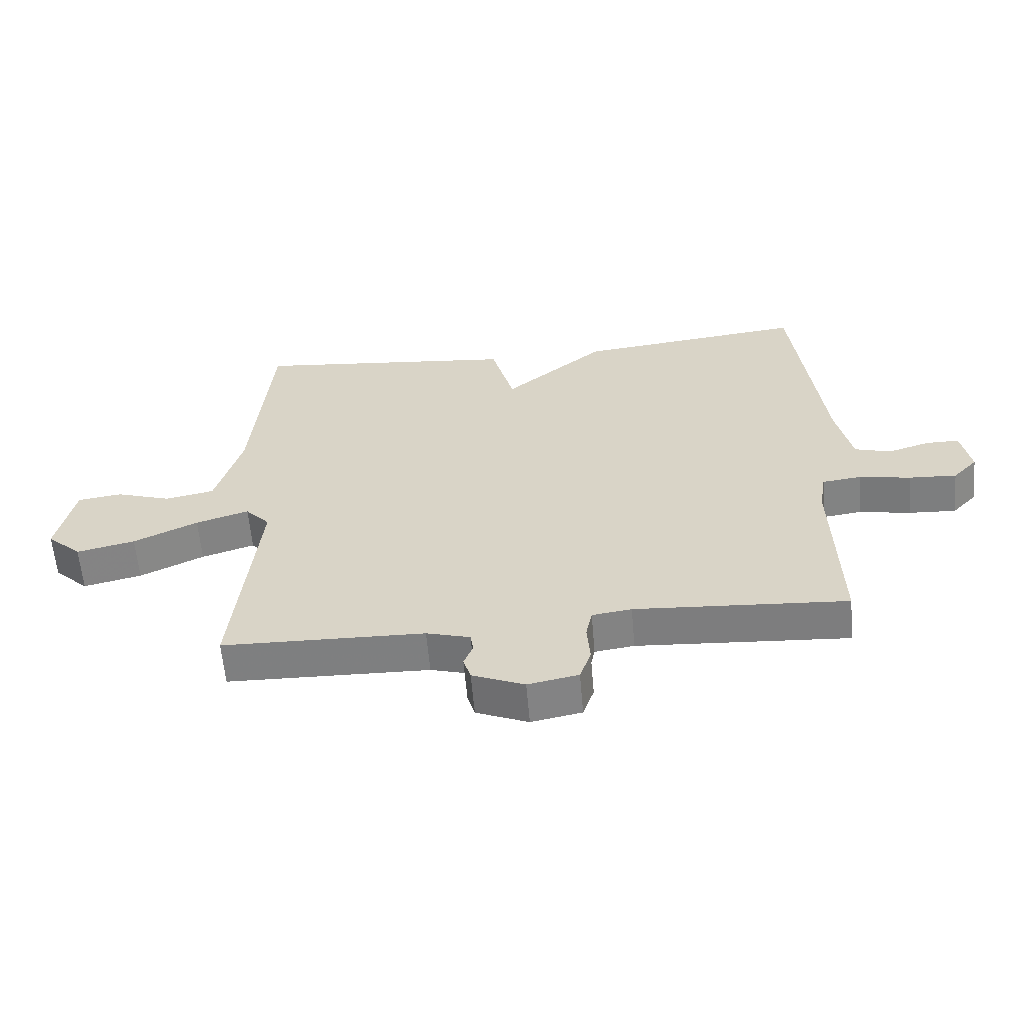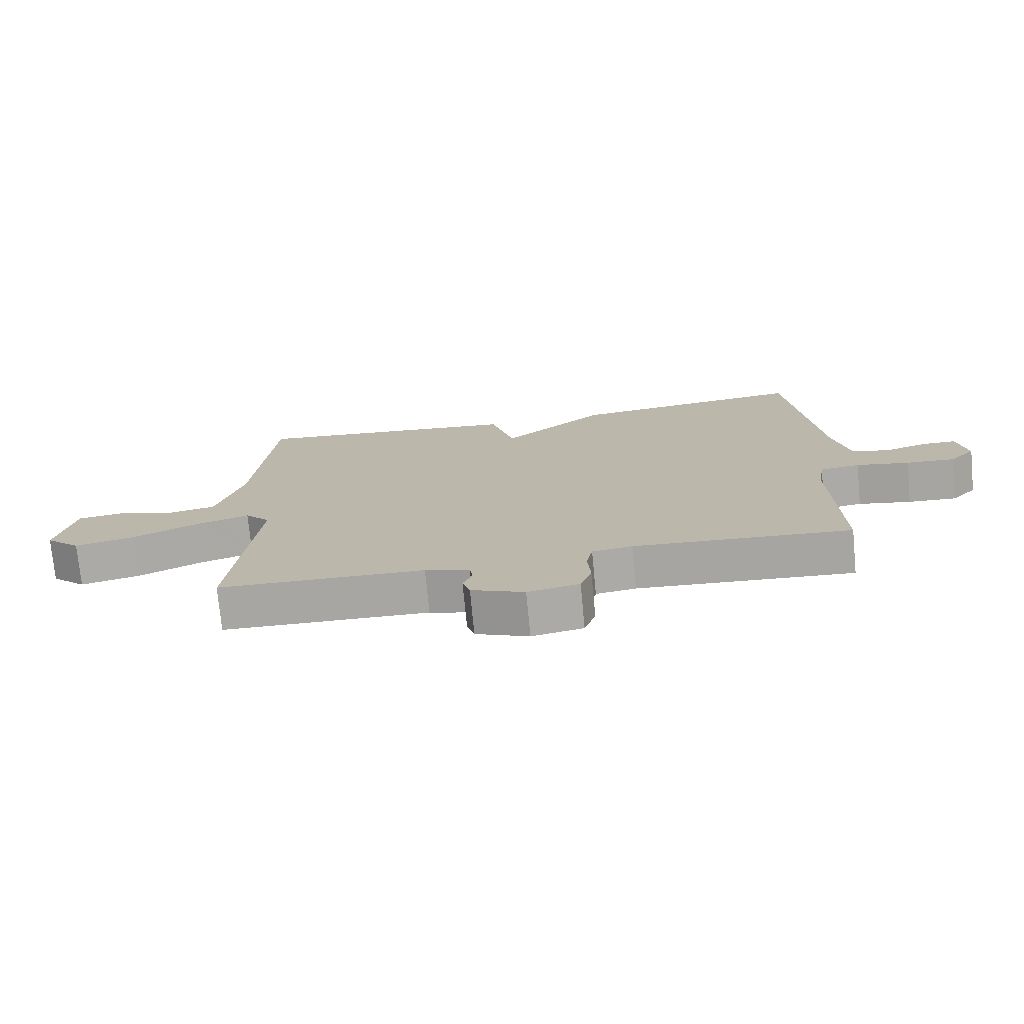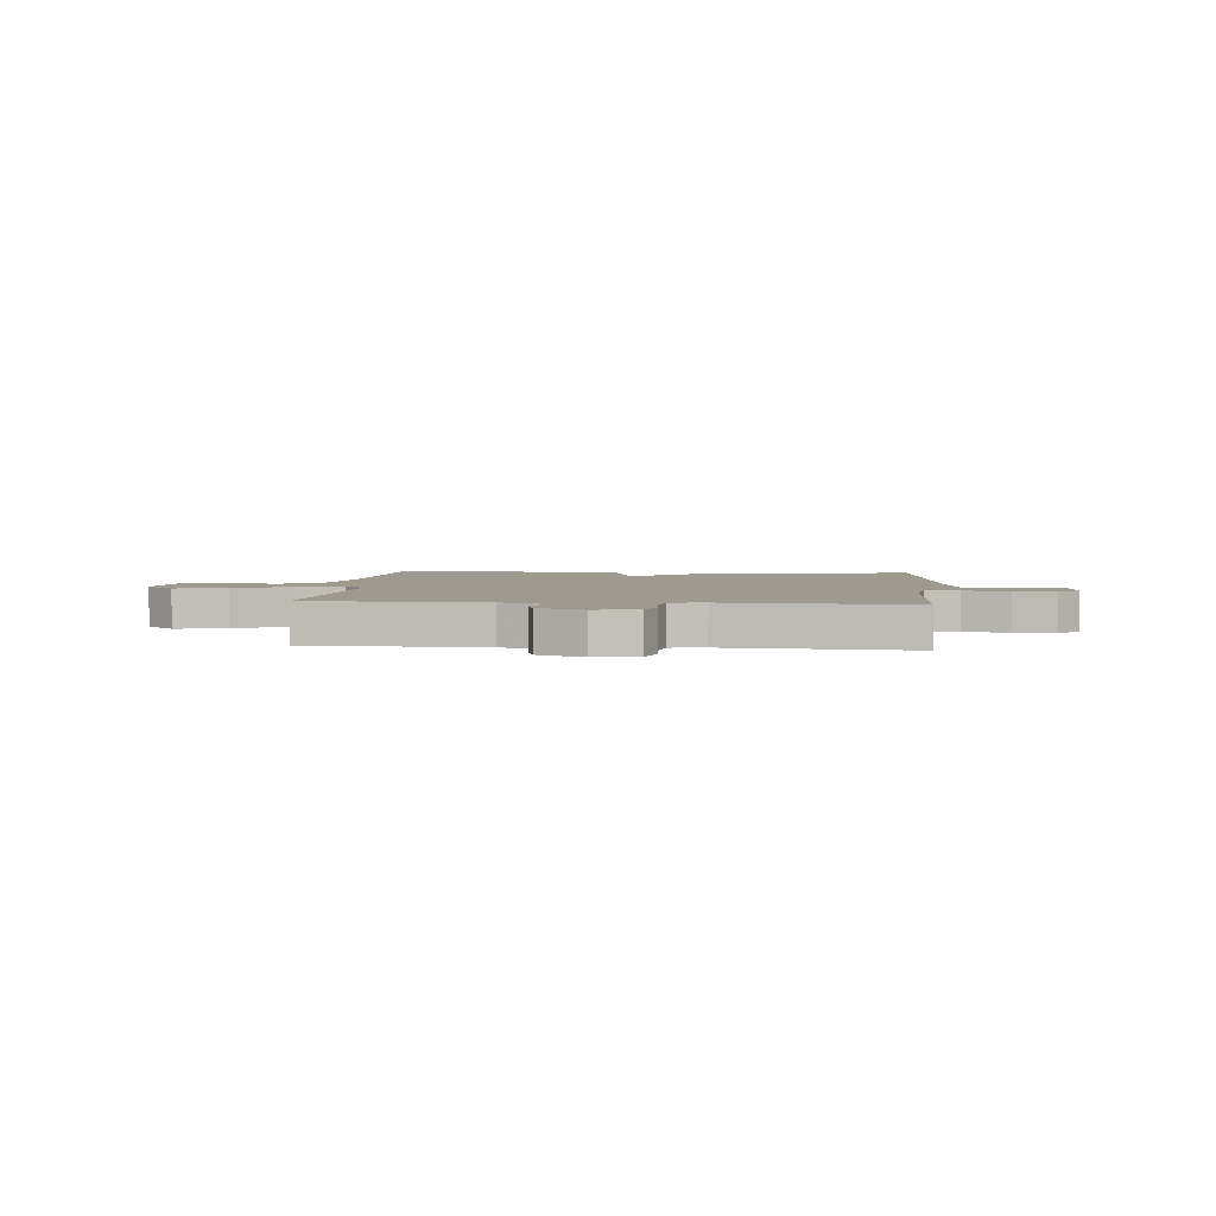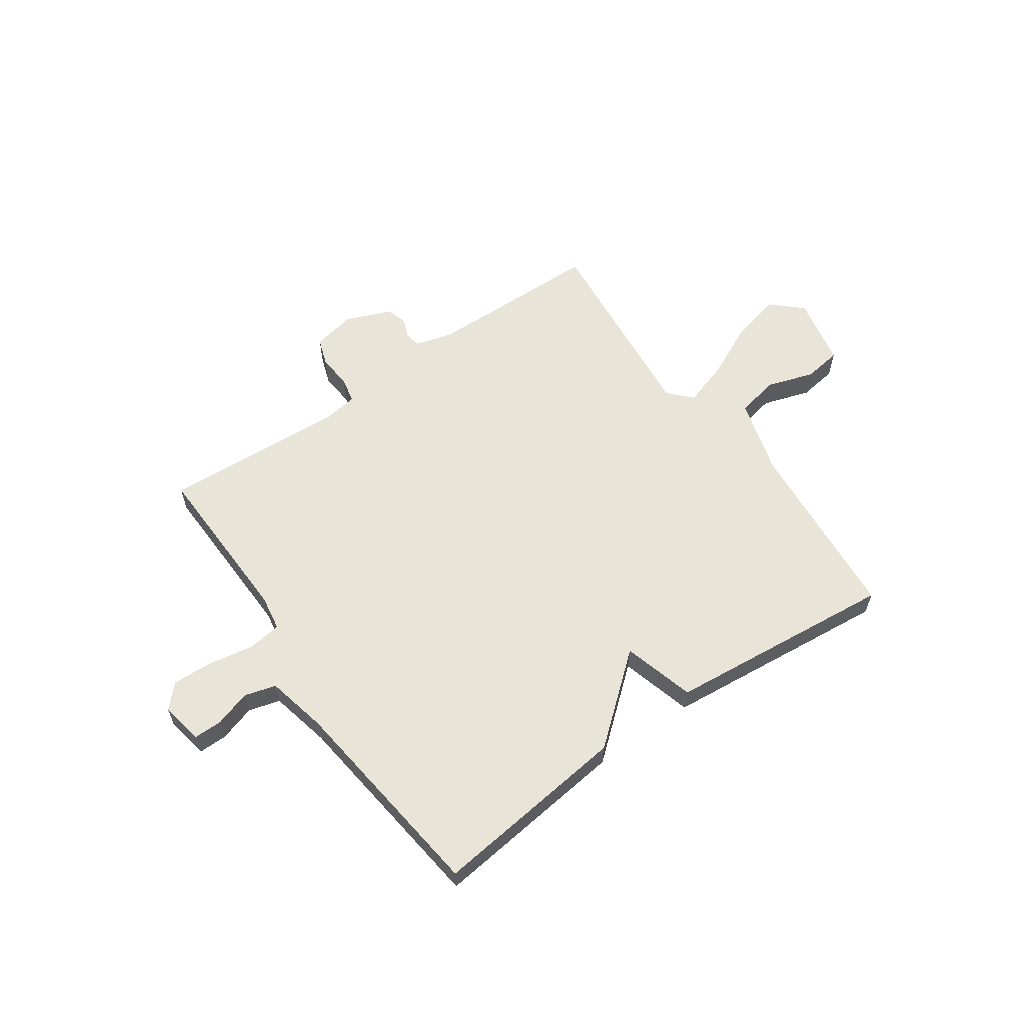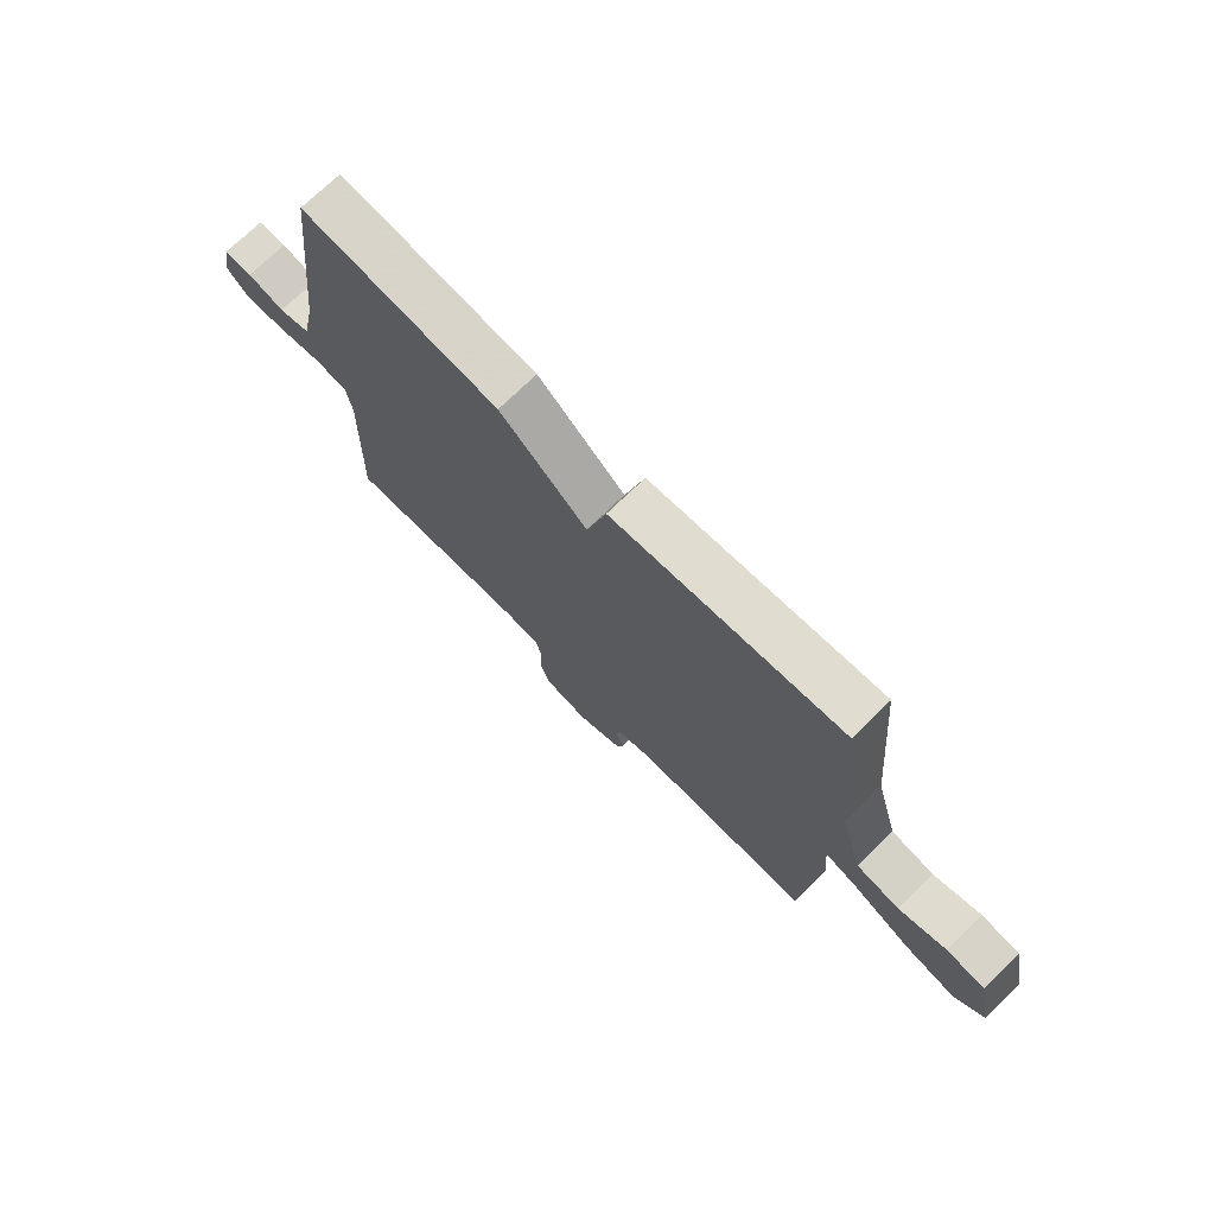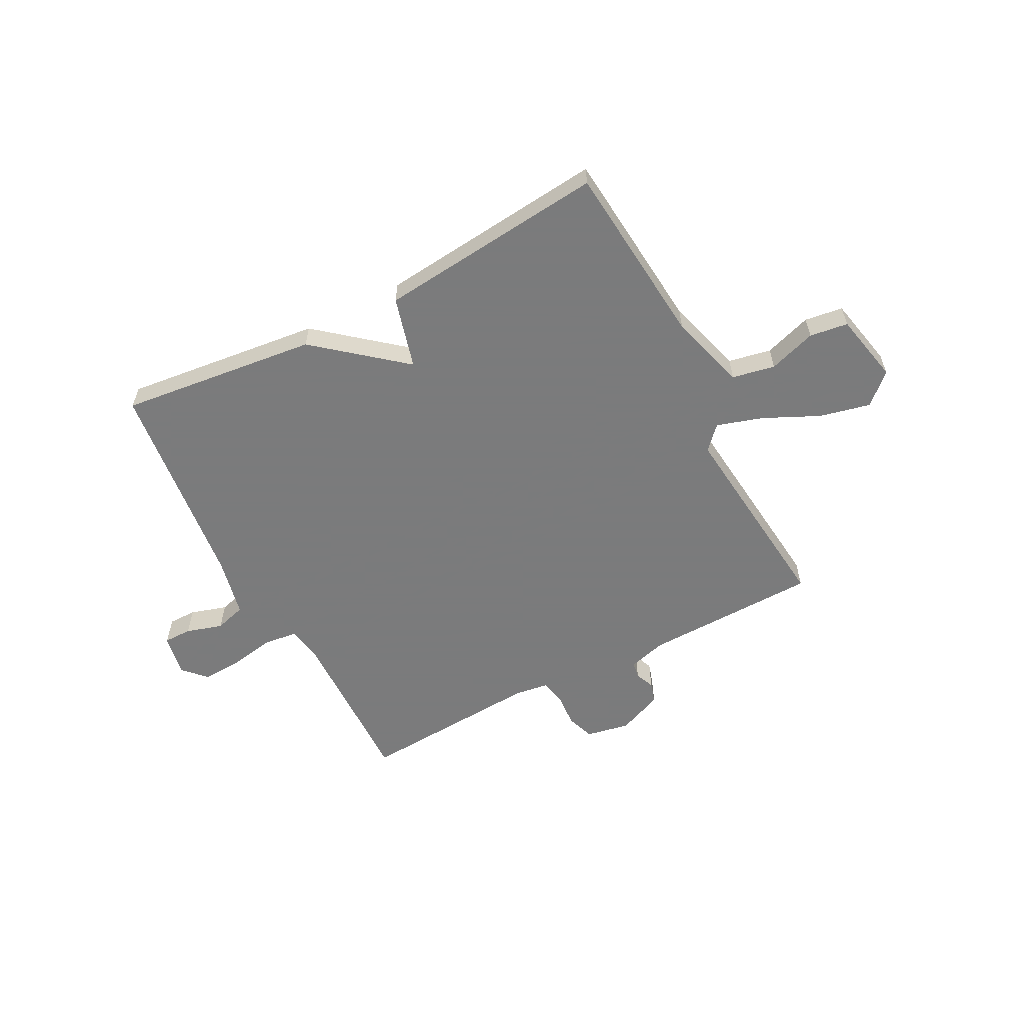
<metadata>
{"format":"obj","ext":"obj","renderer":"f3d","projection":"perspective","resolution":1024,"background":"white","views":[{"elev":-59.9,"azim":-175.2,"up":"+Z"},{"elev":-74.6,"azim":-174.6,"up":"+Z"},{"elev":3.7,"azim":-174.6,"up":"+Y"},{"elev":59.8,"azim":-35.1,"up":"+Y"},{"elev":72.2,"azim":45.7,"up":"+Z"},{"elev":-58.4,"azim":27.7,"up":"+Y"}]}
</metadata>
<code>
v 0.5 0.07 0.5
v 0.531 0.07 0.153
v 0.573 0.07 0.008
v 0.653 0.07 -0.008
v 0.742 0.07 0.021
v 0.814 0.07 0.011
v 0.842 0.07 -0.121
v 0.786 0.07 -0.173
v 0.691 0.07 -0.151
v 0.587 0.07 -0.102
v 0.501 0.07 -0.075
v 0.461 0.07 -0.118
v 0.5 0.07 -0.5
v 0.171 0.07 -0.507
v 0.1 0.07 -0.527
v 0.095 0.07 -0.558
v 0.11 0.07 -0.594
v 0.098 0.07 -0.633
v 0.013 0.07 -0.668
v -0.069 0.07 -0.652
v -0.087 0.07 -0.6
v -0.082 0.07 -0.536
v -0.092 0.07 -0.488
v -0.156 0.07 -0.479
v -0.5 0.07 -0.5
v -0.492 0.07 -0.186
v -0.503 0.07 -0.119
v -0.566 0.07 -0.111
v -0.65 0.07 -0.126
v -0.727 0.07 -0.13
v -0.767 0.07 -0.088
v -0.752 0.07 -0.008
v -0.699 0.07 -0.008
v -0.631 0.07 -0.029
v -0.572 0.07 -0.012
v -0.547 0.07 0.102
v -0.5 0.07 0.5
v -0.129 0.07 0.457
v 0.034 0.07 0.322
v 0.071 0.07 0.457
v 0.5 0 0.5
v 0.531 0 0.153
v 0.573 0 0.008
v 0.653 0 -0.008
v 0.742 0 0.021
v 0.814 0 0.011
v 0.842 0 -0.121
v 0.786 0 -0.173
v 0.691 0 -0.151
v 0.587 0 -0.102
v 0.501 0 -0.075
v 0.461 0 -0.118
v 0.5 0 -0.5
v 0.171 0 -0.507
v 0.1 0 -0.527
v 0.095 0 -0.558
v 0.11 0 -0.594
v 0.098 0 -0.633
v 0.013 0 -0.668
v -0.069 0 -0.652
v -0.087 0 -0.6
v -0.082 0 -0.536
v -0.092 0 -0.488
v -0.156 0 -0.479
v -0.5 0 -0.5
v -0.492 0 -0.186
v -0.503 0 -0.119
v -0.566 0 -0.111
v -0.65 0 -0.126
v -0.727 0 -0.13
v -0.767 0 -0.088
v -0.752 0 -0.008
v -0.699 0 -0.008
v -0.631 0 -0.029
v -0.572 0 -0.012
v -0.547 0 0.102
v -0.5 0 0.5
v -0.129 0 0.457
v 0.034 0 0.322
v 0.071 0 0.457
f 39 40 1 2
f 36 37 38 39
f 39 2 3
f 36 39 3
f 35 36 3
f 34 35 3 4
f 32 33 34
f 31 32 34
f 30 31 34
f 29 30 34
f 28 29 34
f 27 28 34 4
f 26 27 4
f 24 25 26
f 23 24 26
f 20 21 22
f 19 20 22
f 18 19 22
f 17 18 22
f 16 17 22
f 15 16 22 23
f 14 15 23 26
f 12 13 14 26
f 8 9 10
f 7 8 10
f 6 7 10
f 5 6 10
f 4 5 10
f 4 10 11
f 26 4 11
f 11 12 26
f 42 41 80 79
f 79 78 77 76
f 43 42 79
f 43 79 76
f 43 76 75
f 44 43 75 74
f 74 73 72
f 74 72 71
f 74 71 70
f 74 70 69
f 74 69 68
f 44 74 68 67
f 44 67 66
f 66 65 64
f 66 64 63
f 62 61 60
f 62 60 59
f 62 59 58
f 62 58 57
f 62 57 56
f 63 62 56 55
f 66 63 55 54
f 66 54 53 52
f 50 49 48
f 50 48 47
f 50 47 46
f 50 46 45
f 50 45 44
f 51 50 44
f 51 44 66
f 66 52 51
f 1 41 42 2
f 2 42 43 3
f 3 43 44 4
f 4 44 45 5
f 5 45 46 6
f 6 46 47 7
f 7 47 48 8
f 8 48 49 9
f 9 49 50 10
f 10 50 51 11
f 11 51 52 12
f 12 52 53 13
f 13 53 54 14
f 14 54 55 15
f 15 55 56 16
f 16 56 57 17
f 17 57 58 18
f 18 58 59 19
f 19 59 60 20
f 20 60 61 21
f 21 61 62 22
f 22 62 63 23
f 23 63 64 24
f 24 64 65 25
f 25 65 66 26
f 26 66 67 27
f 27 67 68 28
f 28 68 69 29
f 29 69 70 30
f 30 70 71 31
f 31 71 72 32
f 32 72 73 33
f 33 73 74 34
f 34 74 75 35
f 35 75 76 36
f 36 76 77 37
f 37 77 78 38
f 38 78 79 39
f 39 79 80 40
f 40 80 41 1

</code>
